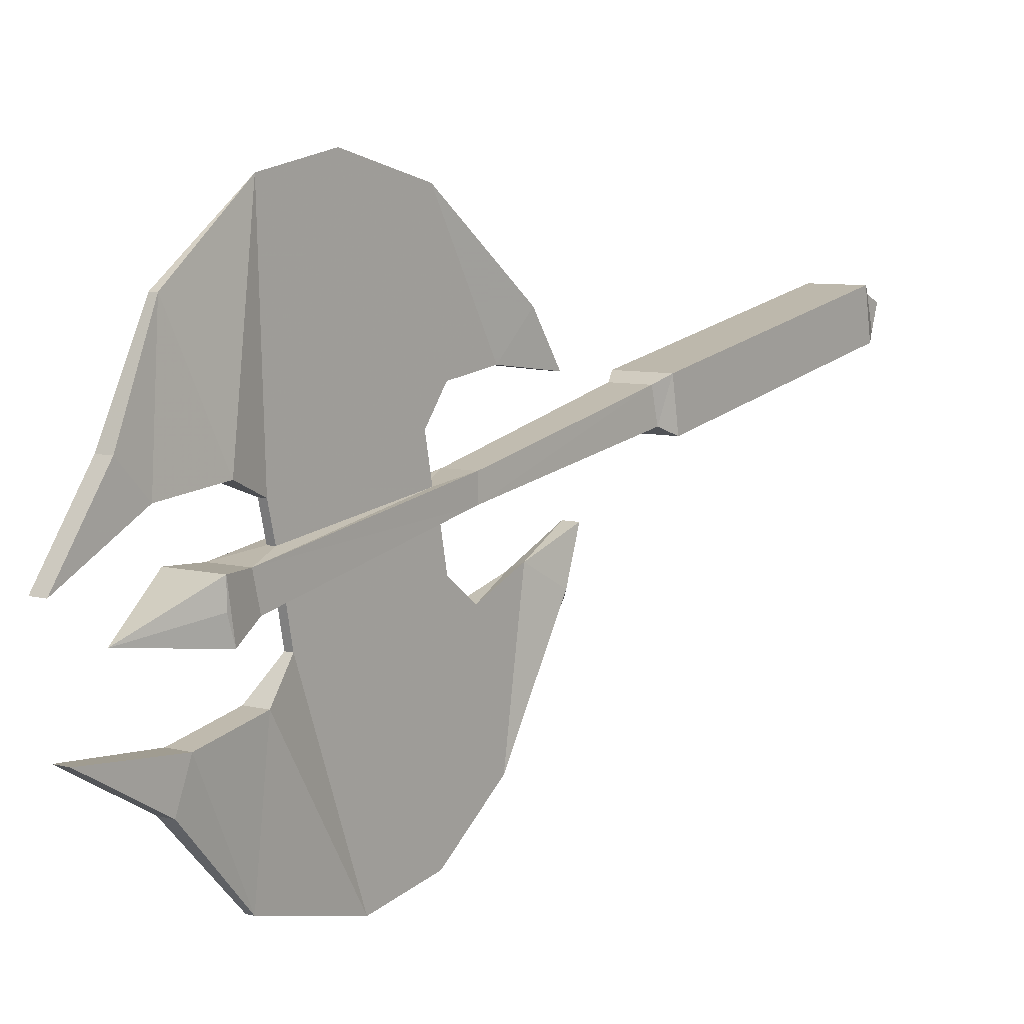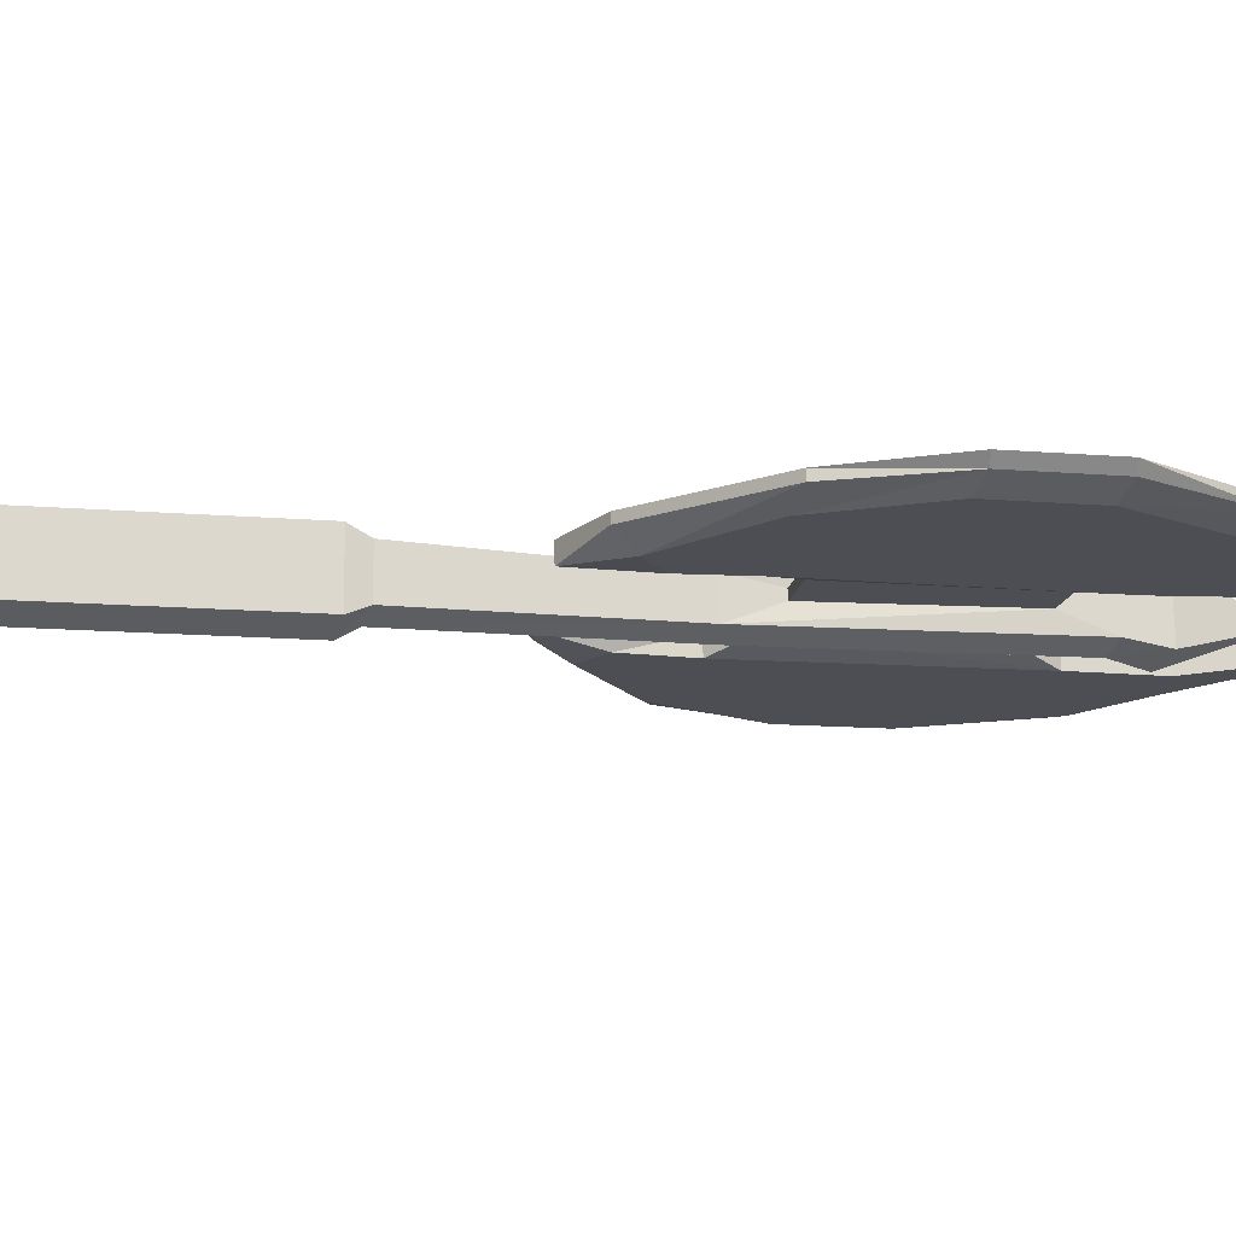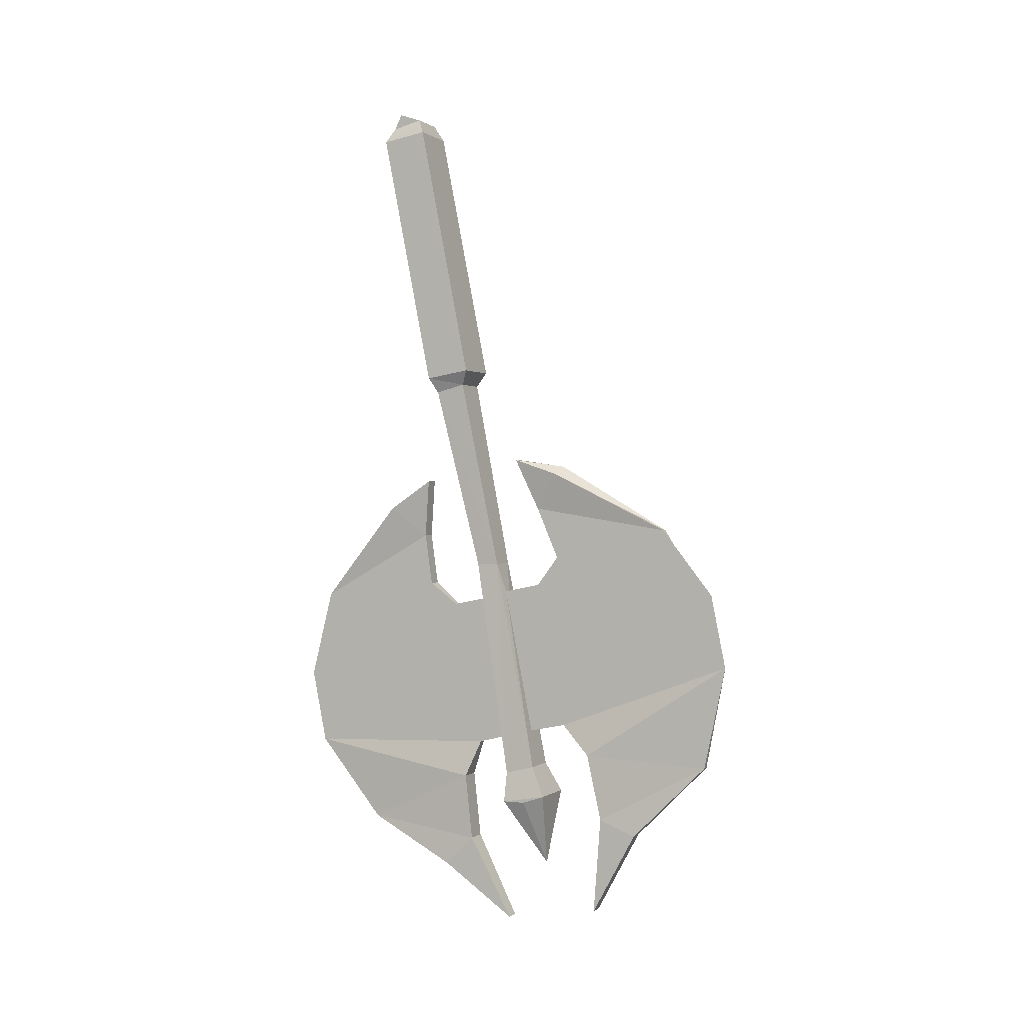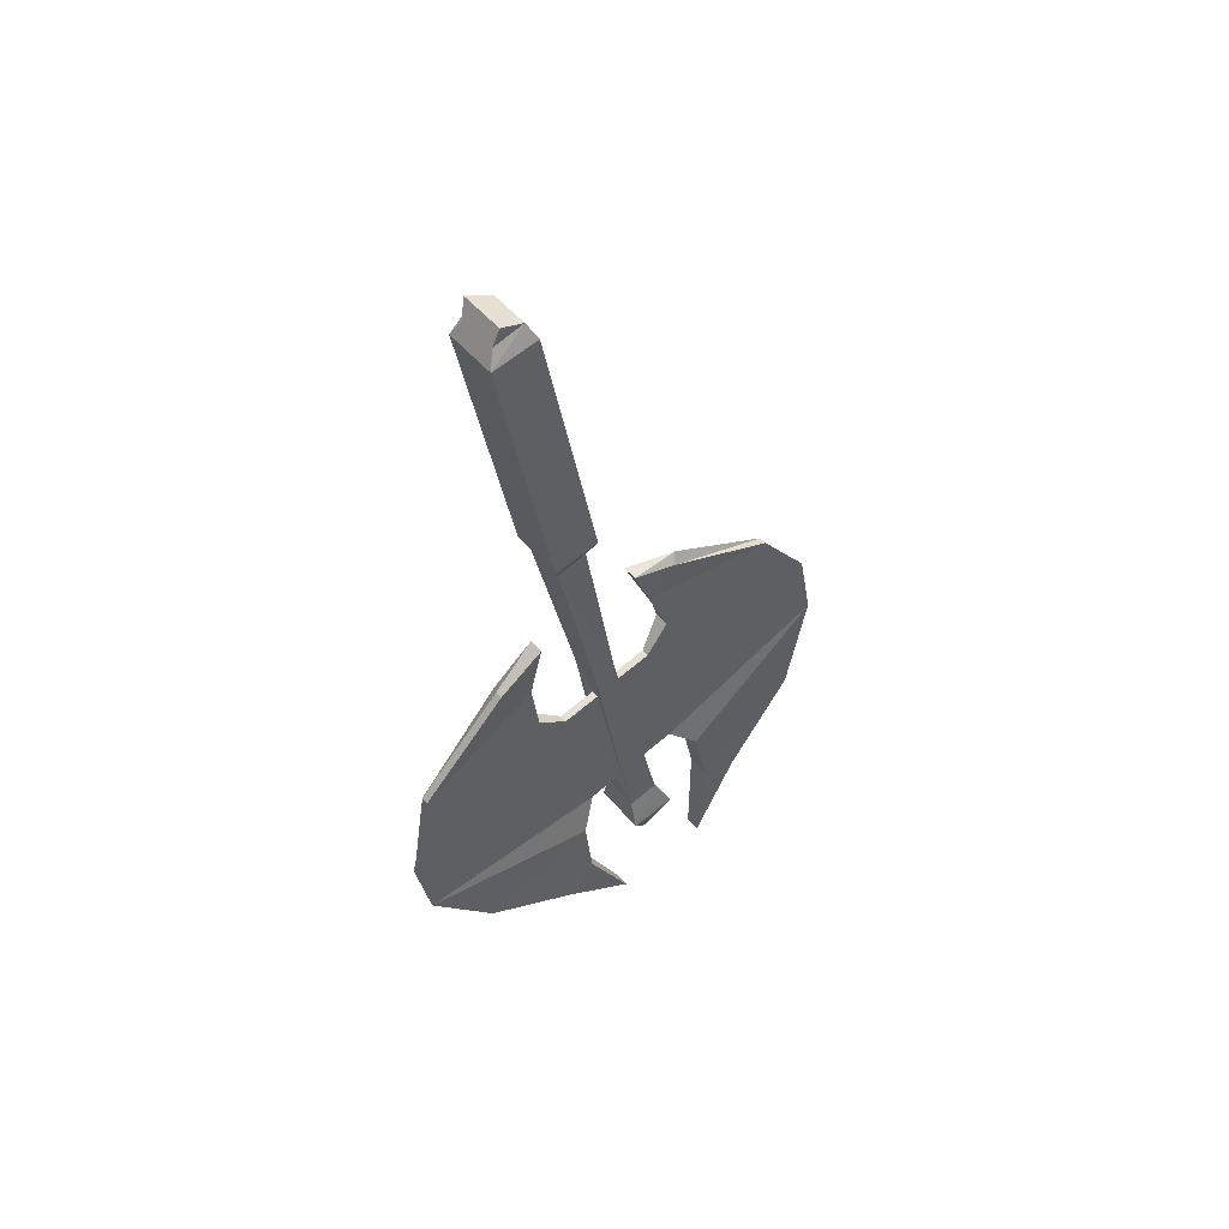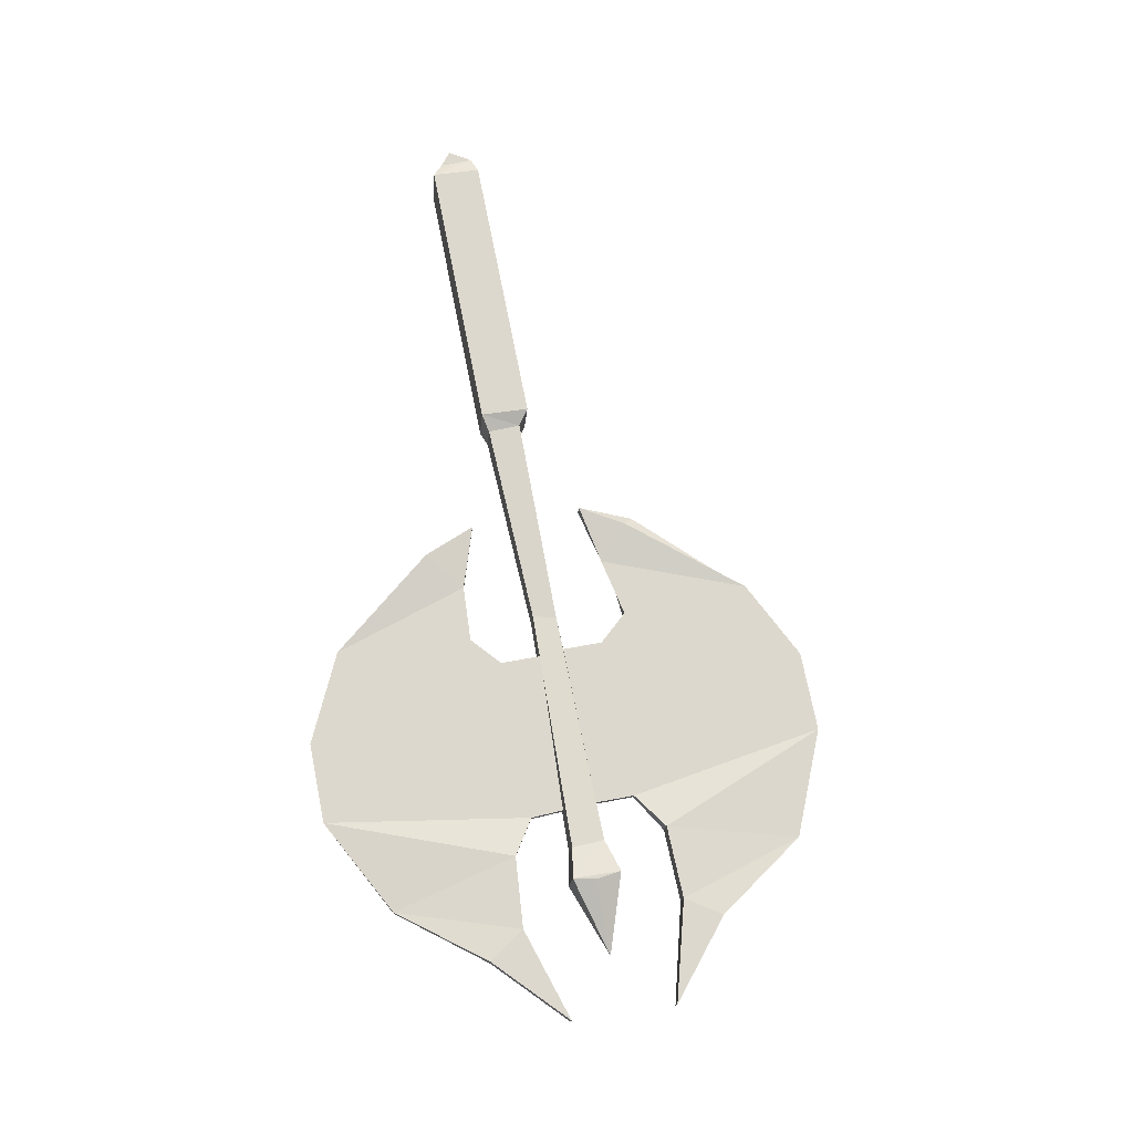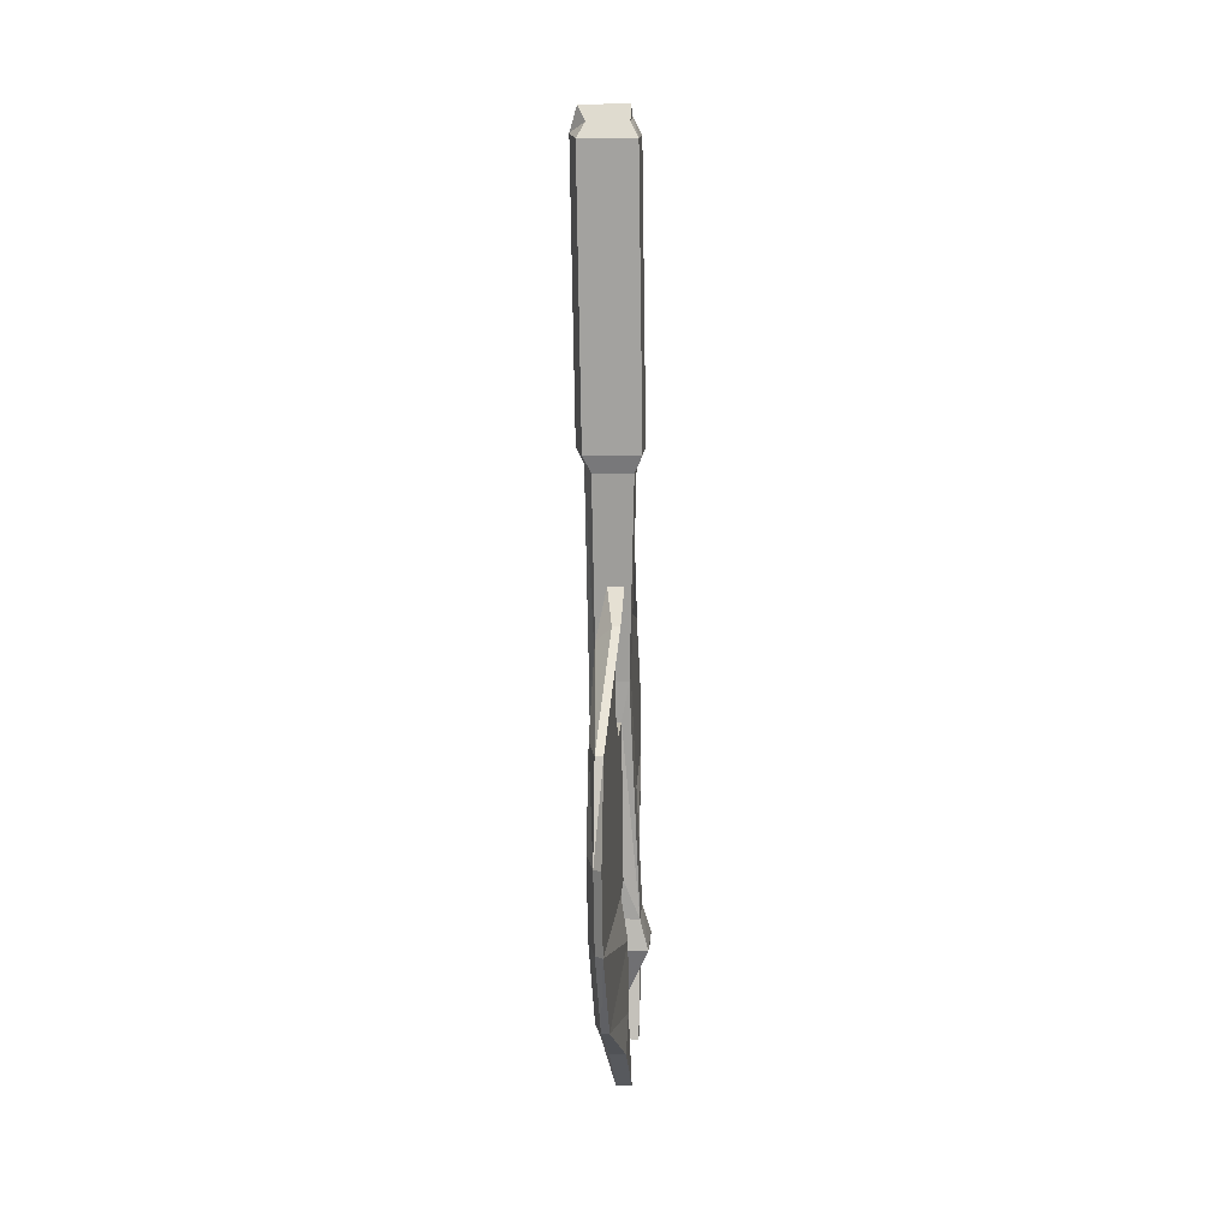
<metadata>
{"format":"obj","ext":"obj","renderer":"f3d","projection":"perspective","resolution":1024,"background":"white","views":[{"elev":7.1,"azim":-142.3,"up":"+Y"},{"elev":72.6,"azim":89.0,"up":"+Y"},{"elev":0.3,"azim":-66.4,"up":"+Z"},{"elev":50.4,"azim":-128.4,"up":"+Z"},{"elev":-17.1,"azim":-94.3,"up":"+Z"},{"elev":5.4,"azim":-175.6,"up":"+Z"}]}
</metadata>
<code>
o item/dwarven_battleaxe_step/2
v -24 -108 -43
v -25 -109 -43
v -25 -115 -72
v -24 -113 -72
v -25 -106 -43
v -24 -102 -17
v -25 -104 -17
v -30 -104 -17
v -29 -109 -43
v -28 -110 -47
v -27 -110 -47
v -27 -114 -67
v -30 -115 -72
v -31 -117 -76
v -24 -117 -76
v -27 -116 -86
v -25 -111 -73
v -27 -110 -68
v -27 -107 -48
v -29 -106 -43
v -25 -100 -18
v -23 -102 -15
v -24 -105 -15
v -31 -105 -15
v -31 -99 -16
v -30 -100 -18
v -30 -111 -73
v -28 -114 -67
v -28 -119 -66
v -28 -115 -46
v -27 -115 -46
v -27 -119 -66
v -28 -110 -68
v -28 -106 -69
v -27 -106 -69
v -27 -102 -49
v -28 -107 -48
v -28 -102 -49
v -28 -80 -70
v -29 -104 -74
v -26 -104 -74
v -26 -98 -46
v -24 -99 -16
v -24 -92 19
v -23 -95 20
v -24 -98 20
v -31 -98 20
v -31 -92 19
v -30 -93 21
v -25 -93 21
v -24 -94 23
v -25 -97 22
v -30 -97 22
v -30 -94 23
v -28 -115 -35
v -29 -112 -28
v -27 -112 -28
v -26 -116 -35
v -28 -118 -42
v -28 -134 -38
v -29 -118 -30
v -28 -119 -29
v -26 -119 -32
v -26 -118 -42
v -28 -141 -47
v -27 -140 -48
v -27 -134 -38
v -26 -130 -38
v -26 -136 -72
v -26 -130 -79
v -26 -123 -70
v -26 -125 -79
v -27 -124 -92
v -29 -124 -92
v -29 -125 -79
v -27 -130 -81
v -29 -130 -81
v -28 -140 -71
v -29 -123 -70
v -28 -143 -57
v -27 -98 -31
v -29 -98 -31
v -28 -97 -39
v -26 -97 -39
v -26 -93 -37
v -28 -92 -35
v -29 -92 -35
v -28 -81 -48
v -28 -98 -46
v -26 -101 -85
v -26 -93 -81
v -26 -85 -47
v -27 -81 -48
v -27 -79 -60
v -28 -78 -60
v -29 -111 -94
v -27 -111 -94
v -26 -105 -83
v -29 -105 -83
v -29 -101 -87
v -27 -101 -87
v -28 -89 -81
v -27 -89 -81
v -27 -140 -71
v -31 -114 -77
v -24 -111 -77
v -31 -111 -77
v -27 -81 -70
v -26 -139 -58
v -26 -137 -48
v -27 -142 -57
v -26 -84 -69
v -26 -82 -59
f 1 2 3
f 1 3 4
f 1 4 5
f 1 5 6
f 1 6 2
f 2 6 7
f 2 7 8
f 2 8 9
f 2 9 10
f 2 10 11
f 2 11 3
f 3 11 12
f 3 12 13
f 3 13 14
f 3 14 15
f 3 15 4
f 4 15 16
f 4 16 17
f 4 17 5
f 5 17 18
f 5 18 19
f 5 19 20
f 5 20 21
f 5 21 6
f 6 21 22
f 6 22 7
f 7 22 23
f 7 23 24
f 7 24 8
f 8 24 25
f 8 25 26
f 8 26 9
f 9 26 20
f 9 20 27
f 9 27 13
f 9 13 10
f 10 13 28
f 10 28 29
f 10 29 30
f 10 30 31
f 10 31 11
f 11 31 32
f 11 32 12
f 12 32 29
f 12 29 28
f 12 28 13
f 17 27 33
f 17 33 18
f 18 33 34
f 18 34 35
f 18 35 19
f 19 35 36
f 19 36 37
f 19 37 20
f 20 37 27
f 27 37 33
f 33 37 38
f 33 38 34
f 34 38 39
f 34 39 40
f 34 40 35
f 35 40 41
f 35 41 36
f 36 41 42
f 36 42 38
f 36 38 37
f 20 26 21
f 21 26 25
f 21 25 43
f 21 43 22
f 22 43 44
f 22 44 45
f 22 45 23
f 23 45 46
f 23 46 24
f 24 46 47
f 24 47 25
f 25 47 48
f 25 48 43
f 43 48 44
f 44 48 49
f 44 49 50
f 44 50 45
f 45 50 51
f 45 51 46
f 46 51 52
f 46 52 47
f 47 52 53
f 47 53 48
f 48 53 49
f 49 53 54
f 49 54 51
f 49 51 50
f 55 56 57
f 55 57 58
f 55 58 59
f 55 59 60
f 55 60 61
f 55 61 56
f 56 61 62
f 56 62 57
f 57 62 63
f 57 63 58
f 58 63 64
f 58 64 59
f 59 64 30
f 59 30 65
f 59 65 60
f 60 65 66
f 60 66 67
f 60 67 61
f 61 67 62
f 62 67 63
f 63 67 68
f 63 68 69
f 63 69 70
f 63 70 64
f 64 70 71
f 64 71 31
f 64 31 30
f 72 73 74
f 72 74 75
f 72 75 71
f 72 71 70
f 72 70 73
f 73 70 76
f 73 76 77
f 73 77 74
f 74 77 75
f 75 77 78
f 75 78 79
f 75 79 71
f 71 79 32
f 71 32 31
f 79 29 32
f 29 79 80
f 29 80 65
f 29 65 30
f 81 82 83
f 81 83 84
f 81 84 85
f 81 85 86
f 81 86 82
f 82 86 87
f 82 87 83
f 83 87 88
f 83 88 89
f 83 89 84
f 84 89 42
f 84 42 85
f 85 42 90
f 85 90 91
f 85 91 92
f 85 92 93
f 85 93 86
f 86 93 87
f 87 93 88
f 88 93 94
f 88 94 95
f 88 95 89
f 89 95 38
f 89 38 42
f 96 97 98
f 96 98 99
f 96 99 100
f 96 100 97
f 97 100 101
f 97 101 90
f 97 90 98
f 98 90 41
f 98 41 99
f 99 41 40
f 99 40 102
f 99 102 100
f 100 102 101
f 101 102 103
f 101 103 91
f 101 91 90
f 78 77 76
f 78 76 104
f 78 104 80
f 78 80 79
f 53 52 51
f 53 51 54
f 14 105 16
f 14 16 15
f 16 106 17
f 17 106 27
f 27 106 107
f 27 107 13
f 13 107 14
f 14 107 105
f 105 107 16
f 16 107 106
f 38 95 39
f 39 95 94
f 39 94 108
f 39 108 103
f 39 103 102
f 39 102 40
f 109 69 68
f 109 68 110
f 109 110 111
f 109 111 104
f 109 104 69
f 69 104 76
f 69 76 70
f 104 111 80
f 80 111 66
f 80 66 65
f 110 66 111
f 66 110 68
f 66 68 67
f 112 113 92
f 112 92 91
f 112 91 103
f 112 103 108
f 112 108 113
f 113 108 94
f 113 94 92
f 92 94 93
f 42 41 90

</code>
